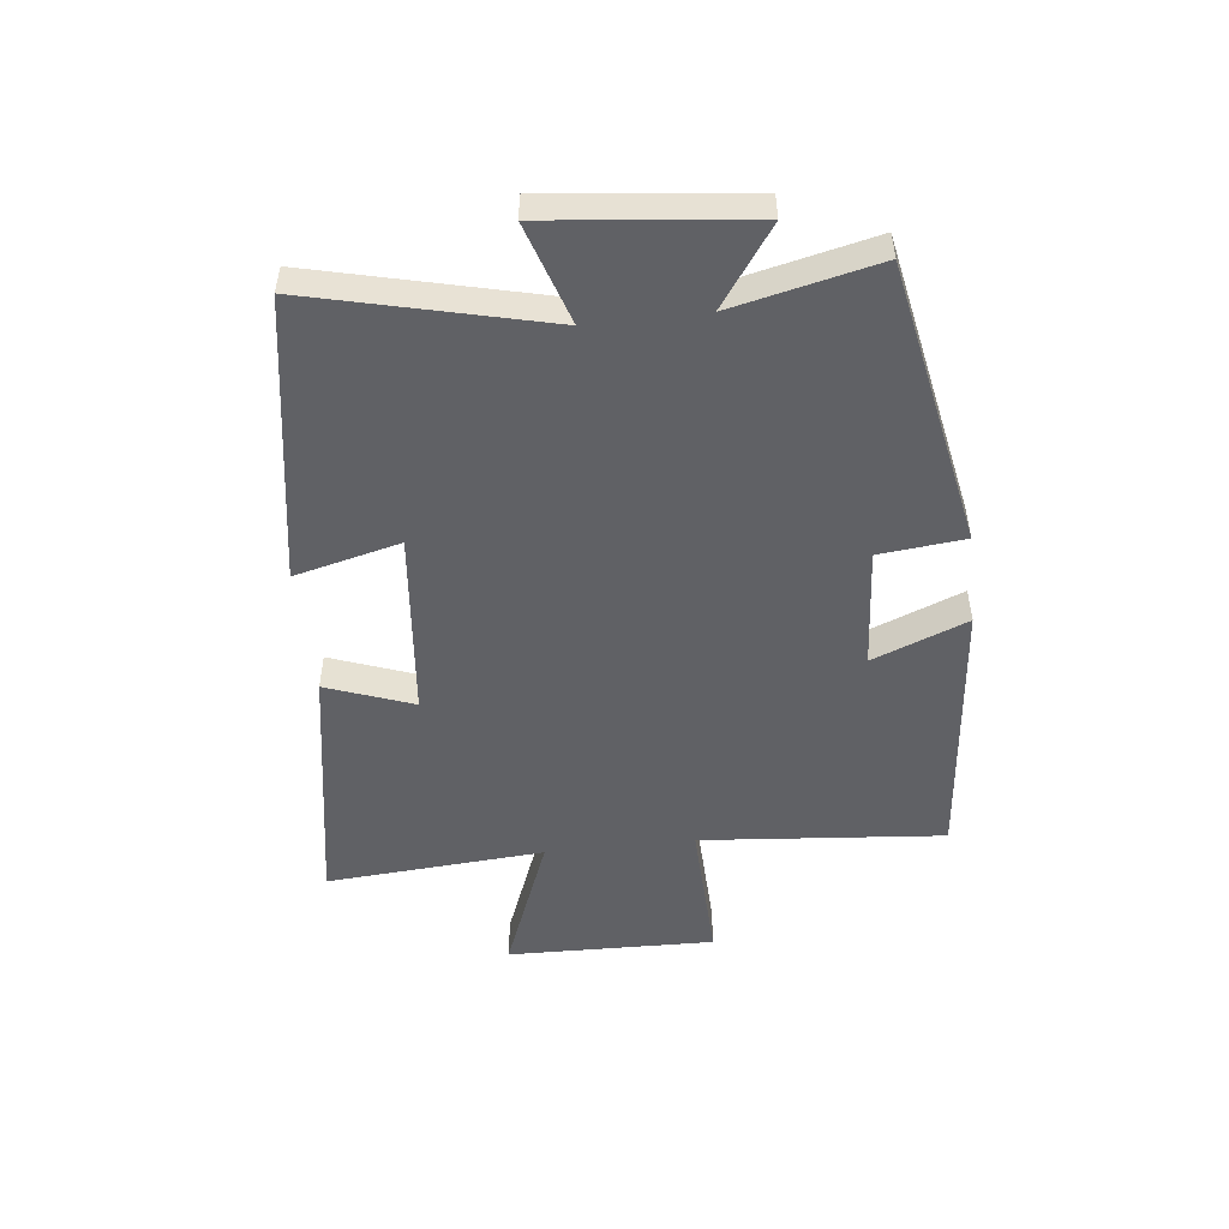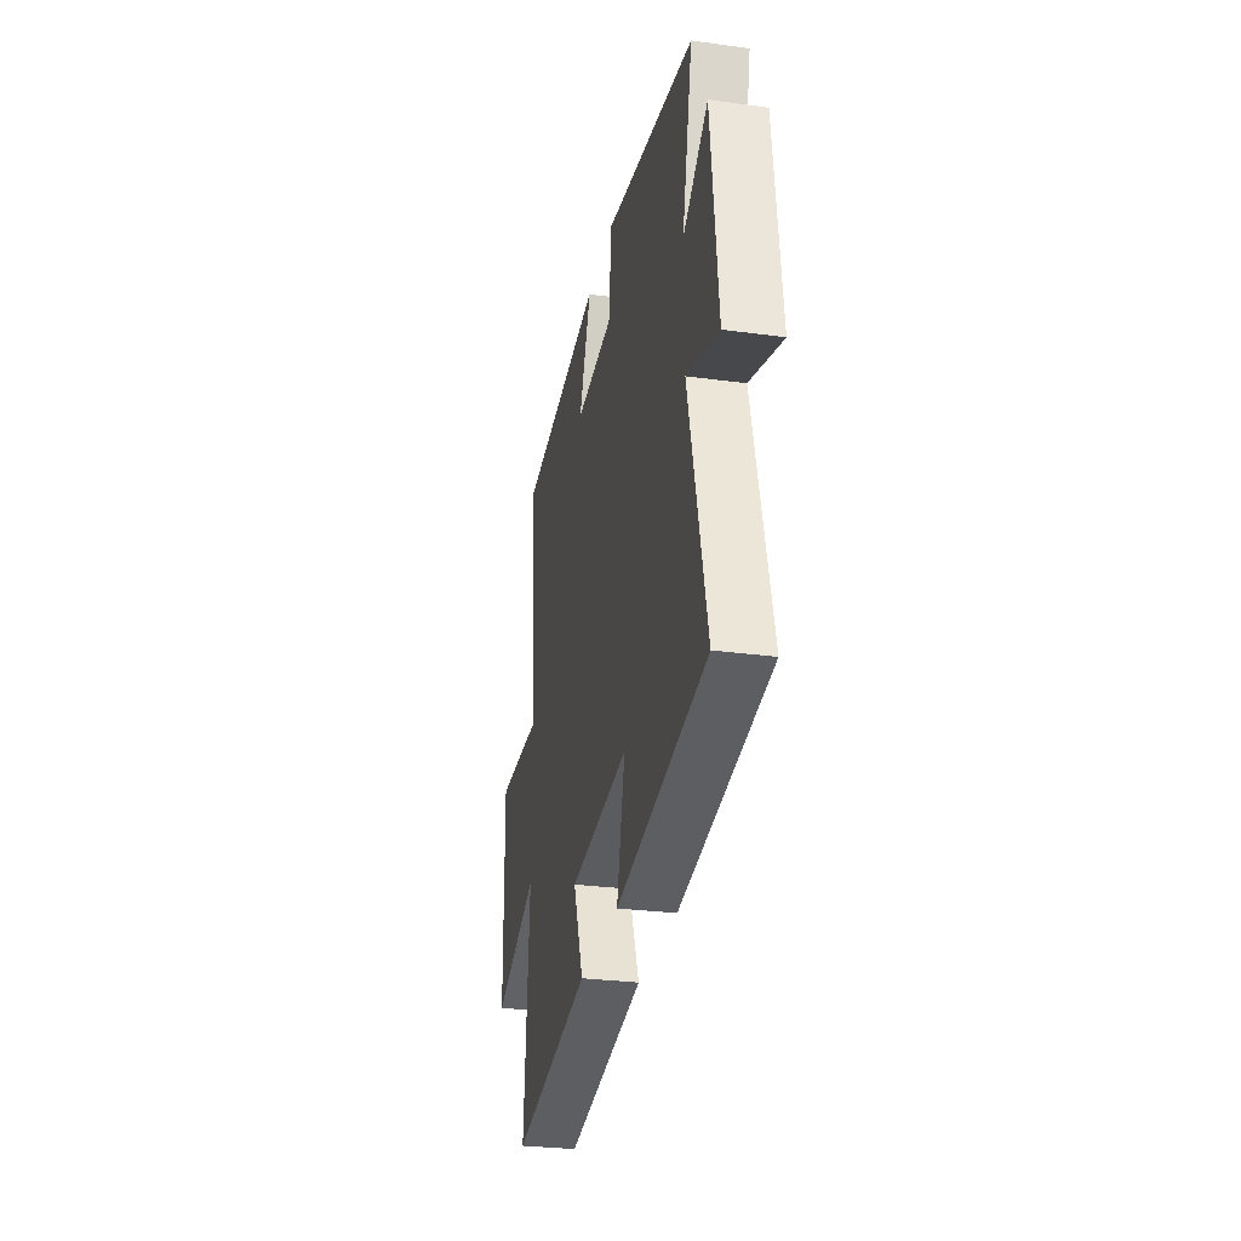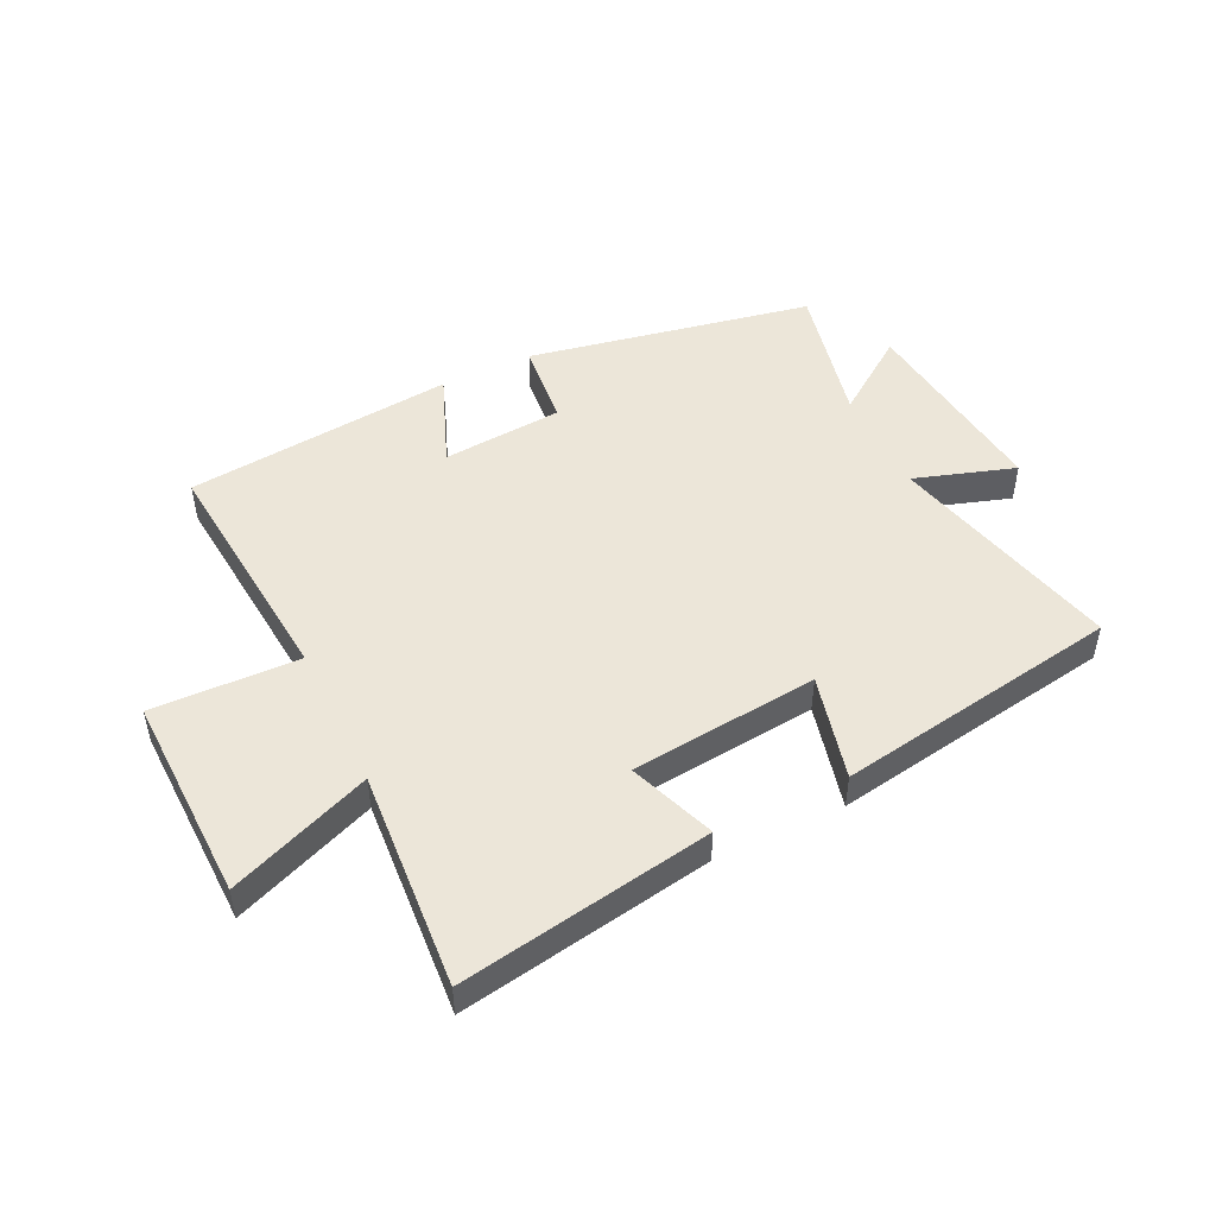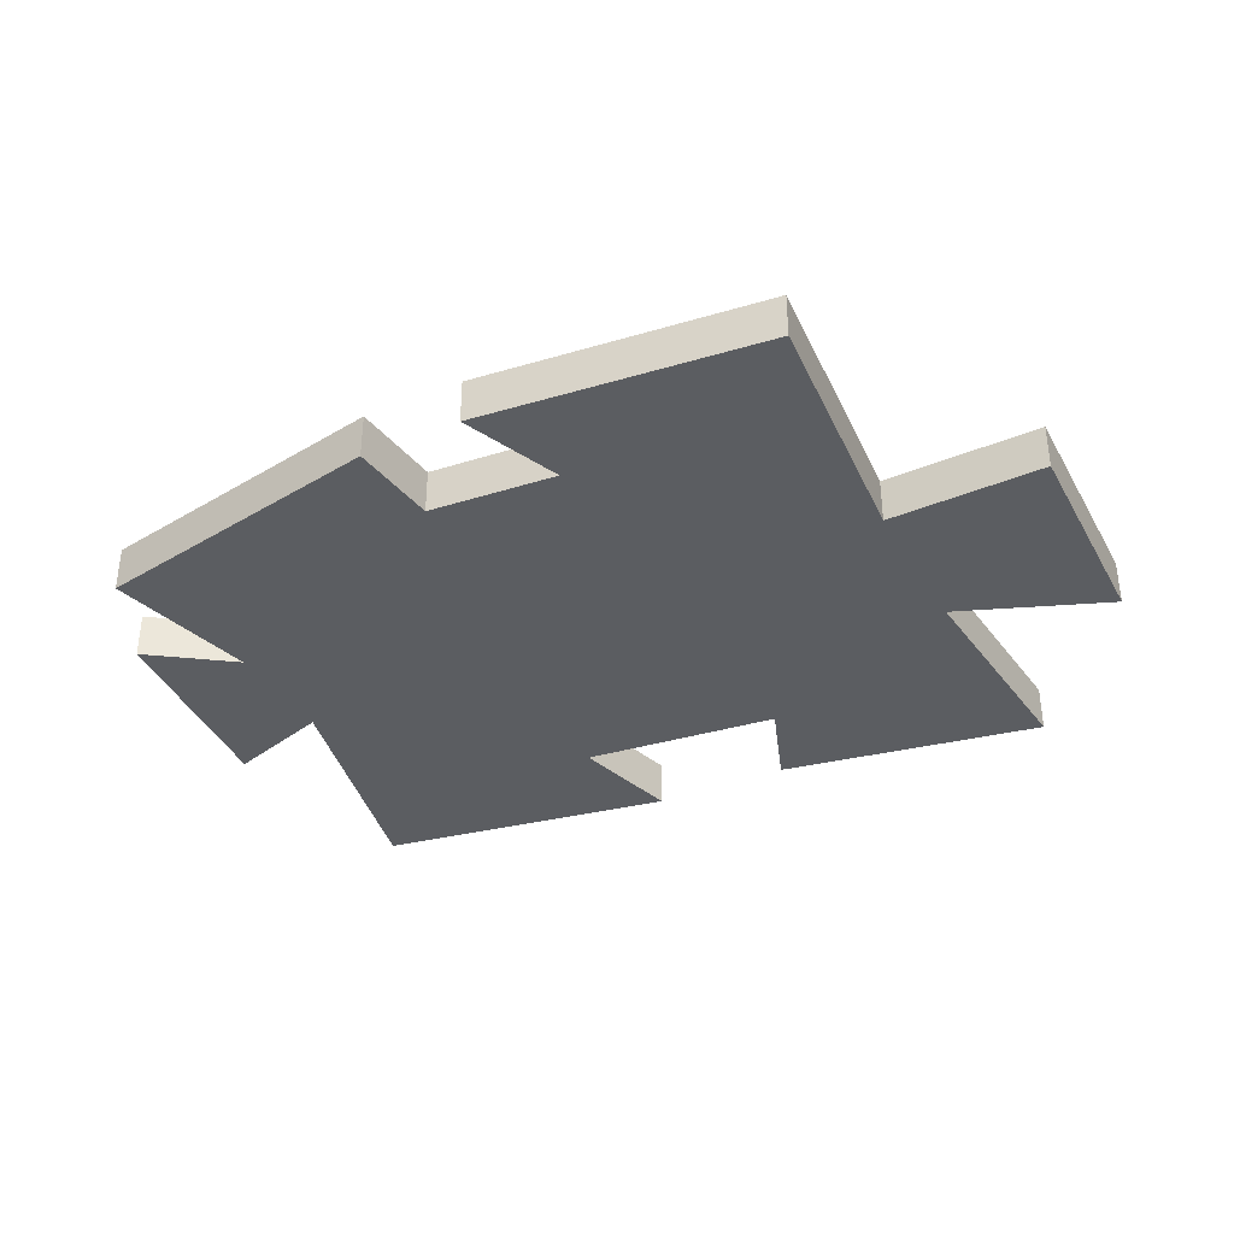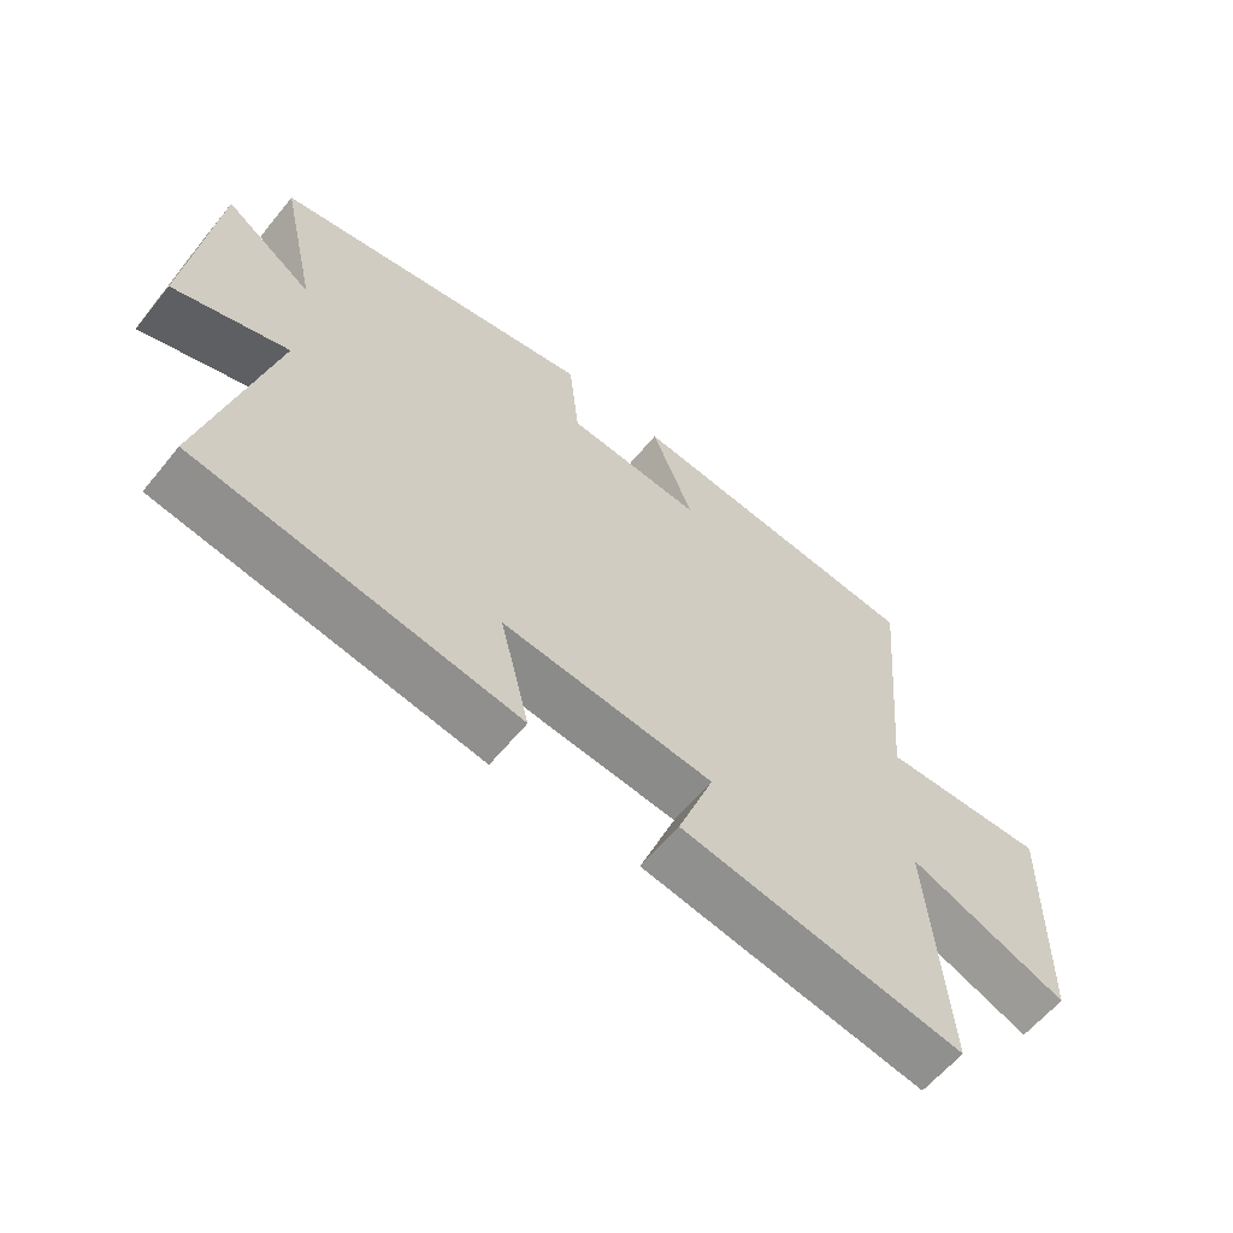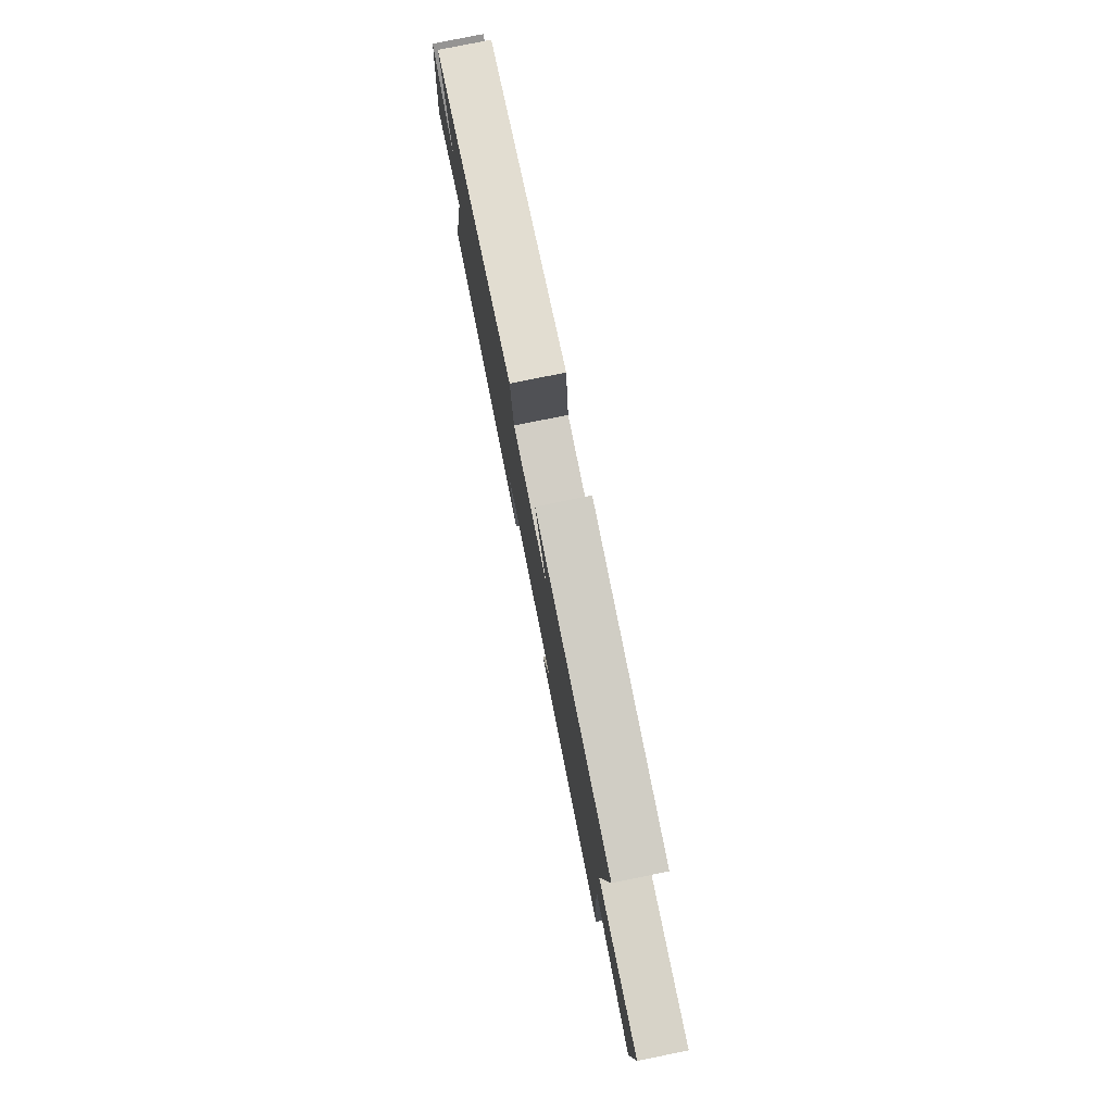
<metadata>
{"format":"obj","ext":"obj","renderer":"f3d","projection":"perspective","resolution":1024,"background":"white","views":[{"elev":-50.4,"azim":-83.5,"up":"+Y"},{"elev":-29.2,"azim":-101.3,"up":"+Z"},{"elev":48.7,"azim":154.1,"up":"+Y"},{"elev":-35.4,"azim":27.3,"up":"+Y"},{"elev":-60.7,"azim":-39.0,"up":"+Z"},{"elev":78.4,"azim":78.5,"up":"+Z"}]}
</metadata>
<code>
v 0.527 0.07 -0.572
v 0.102 0.07 -0.5
v 0.156 0.07 -0.354
v -0.16 0.07 -0.322
v -0.116 0.07 -0.5
v -0.596 0.07 -0.422
v -0.5 0.07 -0.027
v -0.669 0.07 -0.082
v -0.631 0.07 0.256
v -0.5 0.07 0.163
v -0.555 0.07 0.407
v -0.074 0.07 0.5
v -0.059 0.07 0.356
v 0.145 0.07 0.34
v 0.082 0.07 0.5
v 0.536 0.07 0.454
v 0.5 0.07 0.044
v 0.747 0.07 0.052
v 0.739 0.07 -0.298
v 0.5 0.07 -0.204
v 0.527 0 -0.572
v 0.102 0 -0.5
v 0.156 0 -0.354
v -0.16 0 -0.322
v -0.116 0 -0.5
v -0.596 0 -0.422
v -0.5 0 -0.027
v -0.669 0 -0.082
v -0.631 0 0.256
v -0.5 0 0.163
v -0.555 0 0.407
v -0.074 0 0.5
v -0.059 0 0.356
v 0.145 0 0.34
v 0.082 0 0.5
v 0.536 0 0.454
v 0.5 0 0.044
v 0.747 0 0.052
v 0.739 0 -0.298
v 0.5 0 -0.204
f 17 18 19 20
f 14 15 16 17
f 13 14 17 20
f 10 11 12 13
f 10 13 20 1
f 7 8 9 10
f 4 5 6 7
f 3 4 7 10
f 1 2 3
f 1 3 10
f 40 39 38 37
f 37 36 35 34
f 40 37 34 33
f 33 32 31 30
f 21 40 33 30
f 30 29 28 27
f 27 26 25 24
f 30 27 24 23
f 23 22 21
f 30 23 21
f 1 21 22 2
f 2 22 23 3
f 3 23 24 4
f 4 24 25 5
f 5 25 26 6
f 6 26 27 7
f 7 27 28 8
f 8 28 29 9
f 9 29 30 10
f 10 30 31 11
f 11 31 32 12
f 12 32 33 13
f 13 33 34 14
f 14 34 35 15
f 15 35 36 16
f 16 36 37 17
f 17 37 38 18
f 18 38 39 19
f 19 39 40 20
f 20 40 21 1

</code>
